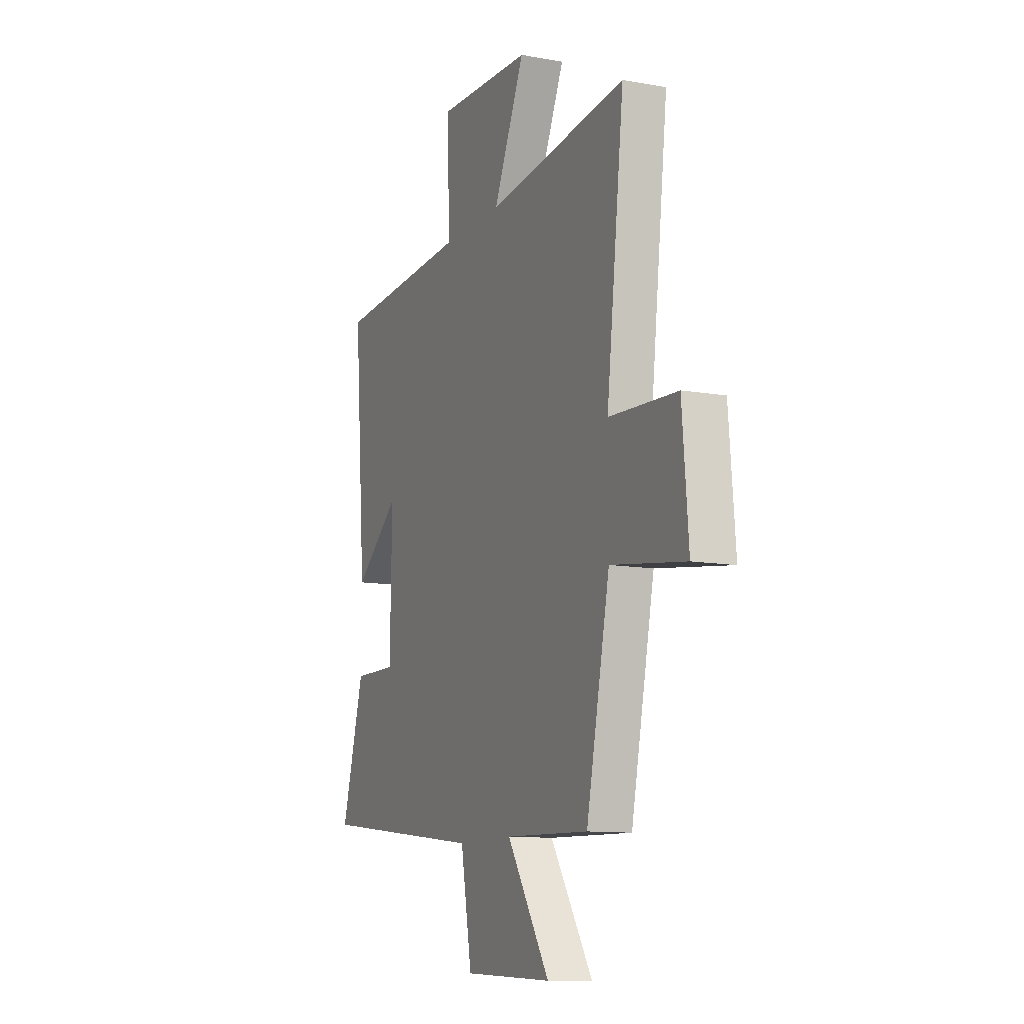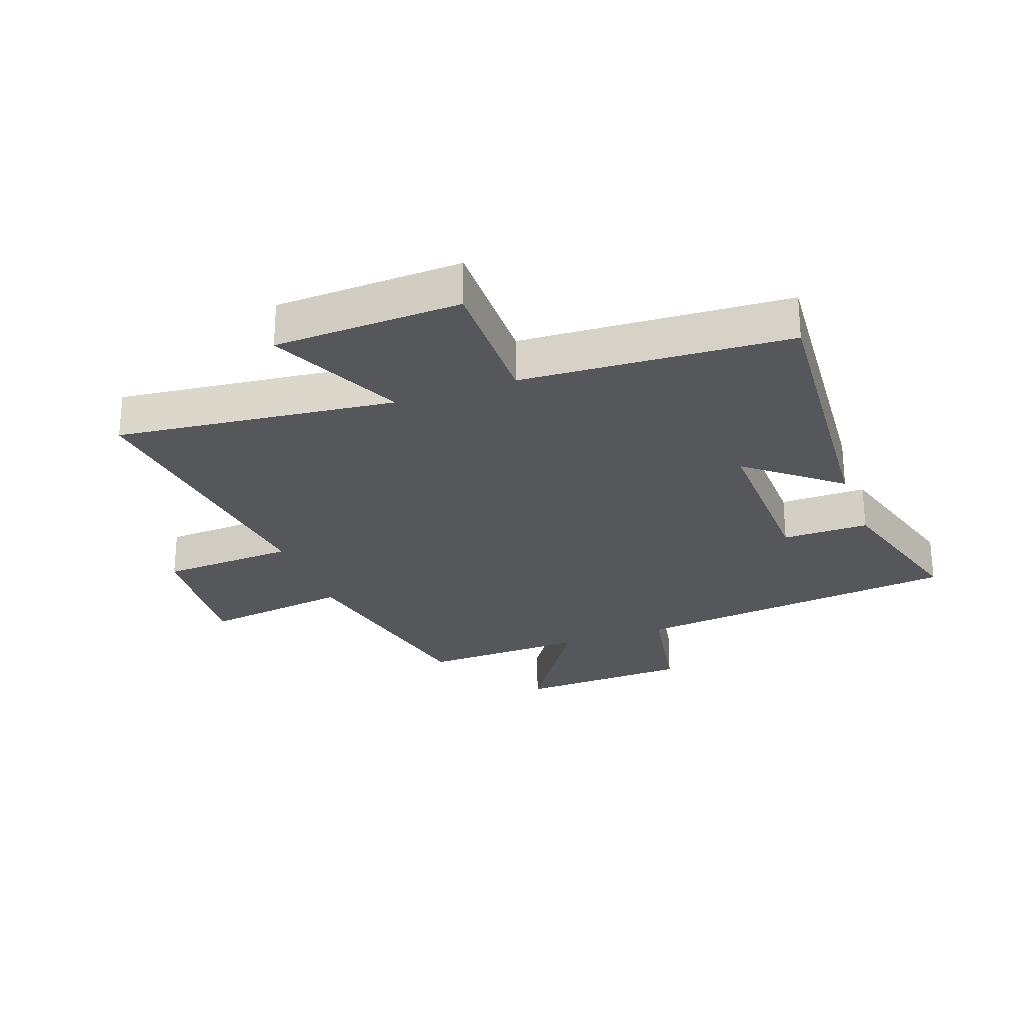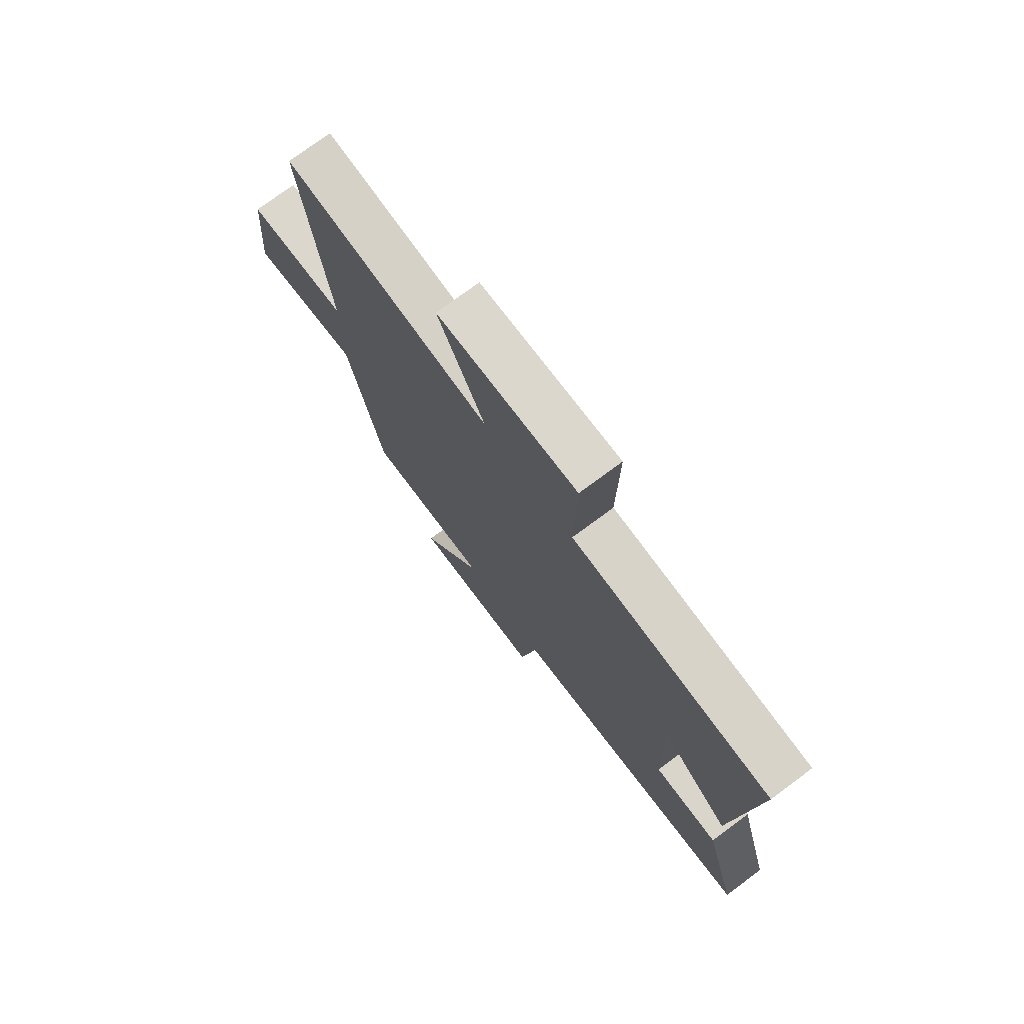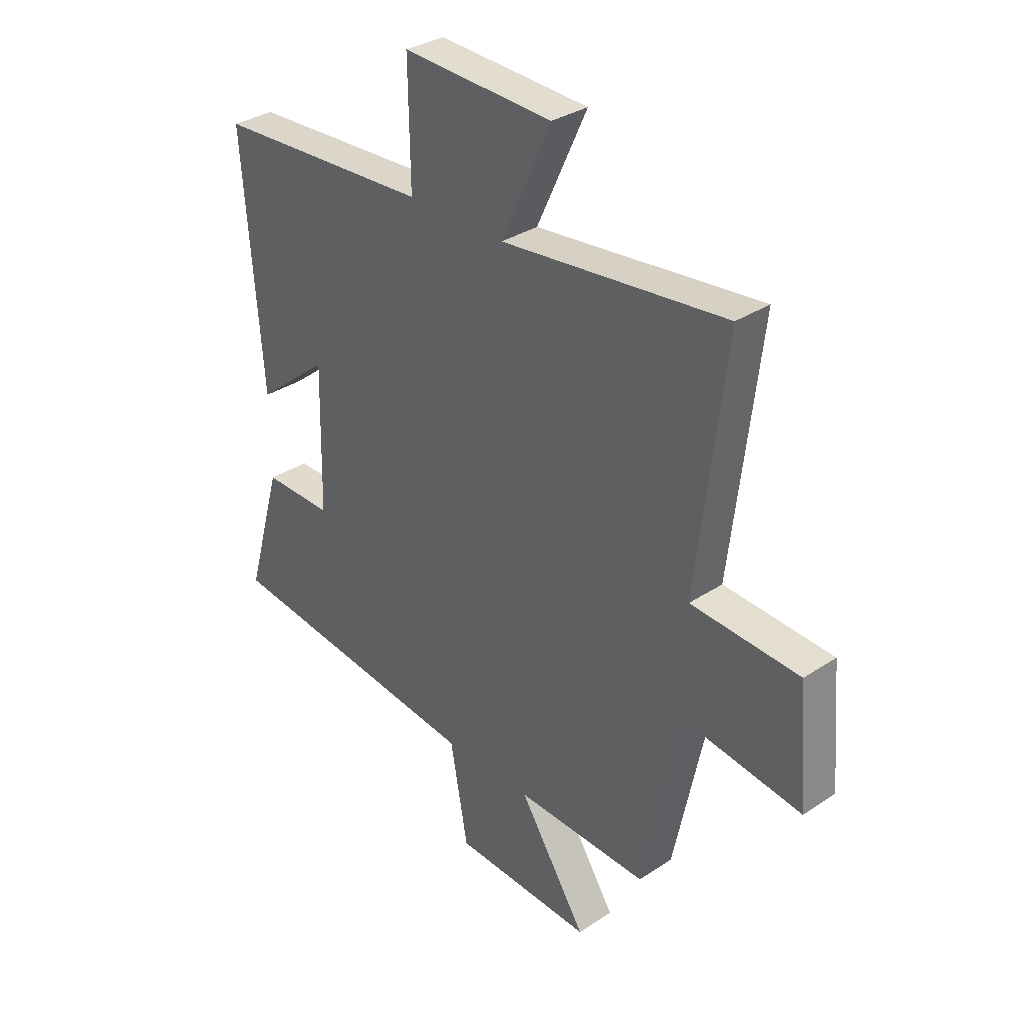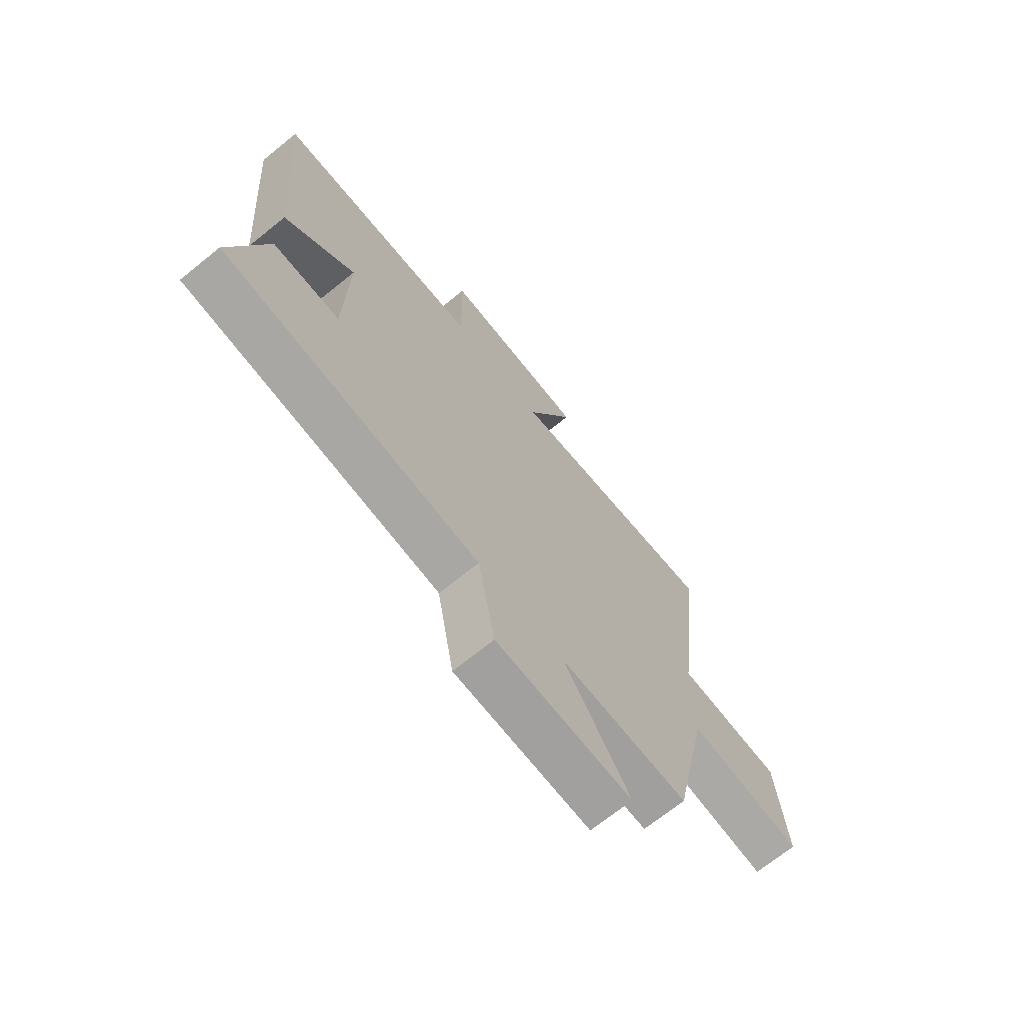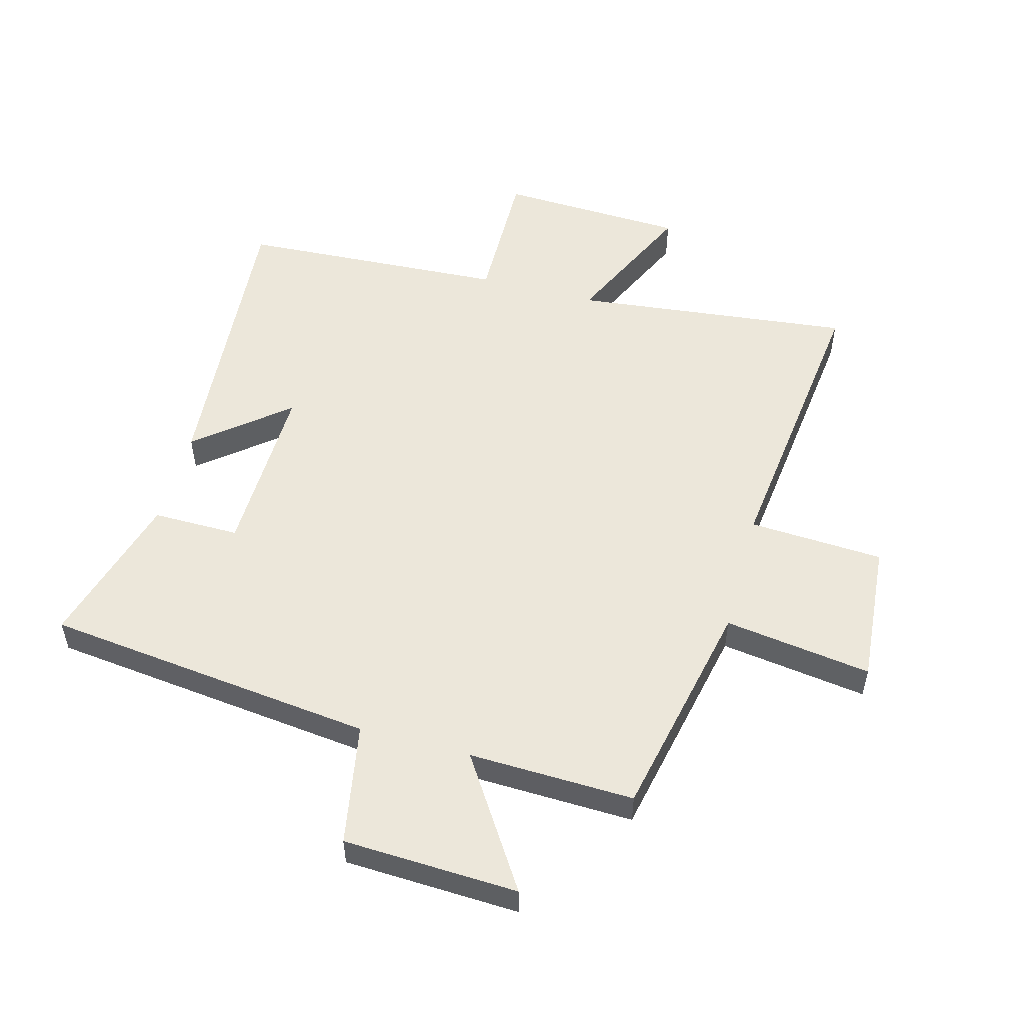
<metadata>
{"format":"obj","ext":"obj","renderer":"f3d","projection":"perspective","resolution":1024,"background":"white","views":[{"elev":-11.2,"azim":-113.7,"up":"+Z"},{"elev":-26.4,"azim":20.0,"up":"+Y"},{"elev":74.8,"azim":53.4,"up":"+Z"},{"elev":33.0,"azim":-132.4,"up":"+Z"},{"elev":-70.1,"azim":128.9,"up":"+Z"},{"elev":53.3,"azim":-164.8,"up":"+Y"}]}
</metadata>
<code>
v -0.424 0.07 -0.508
v -0.5 0.07 -0.143
v -0.741 0.07 -0.177
v -0.721 0.07 0.057
v -0.5 0.07 0.069
v -0.557 0.07 0.552
v -0.1 0.07 0.5
v -0.202 0.07 0.721
v 0.104 0.07 0.733
v 0.1 0.07 0.5
v 0.539 0.07 0.475
v 0.5 0.07 -0.014
v 0.352 0.07 0.107
v 0.358 0.07 -0.183
v 0.5 0.07 -0.182
v 0.573 0.07 -0.438
v 0.031 0.07 -0.5
v -0.005 0.07 -0.7
v -0.291 0.07 -0.712
v -0.153 0.07 -0.5
v -0.424 0 -0.508
v -0.5 0 -0.143
v -0.741 0 -0.177
v -0.721 0 0.057
v -0.5 0 0.069
v -0.557 0 0.552
v -0.1 0 0.5
v -0.202 0 0.721
v 0.104 0 0.733
v 0.1 0 0.5
v 0.539 0 0.475
v 0.5 0 -0.014
v 0.352 0 0.107
v 0.358 0 -0.183
v 0.5 0 -0.182
v 0.573 0 -0.438
v 0.031 0 -0.5
v -0.005 0 -0.7
v -0.291 0 -0.712
v -0.153 0 -0.5
f 17 18 19 20
f 15 16 17 20
f 14 15 20 1
f 13 14 1 2
f 10 11 12 13
f 10 13 2 3
f 7 8 9 10
f 5 6 7
f 5 7 10
f 3 4 5
f 3 5 10
f 40 39 38 37
f 40 37 36 35
f 21 40 35 34
f 22 21 34 33
f 33 32 31 30
f 23 22 33 30
f 30 29 28 27
f 27 26 25
f 30 27 25
f 25 24 23
f 30 25 23
f 1 21 22 2
f 2 22 23 3
f 3 23 24 4
f 4 24 25 5
f 5 25 26 6
f 6 26 27 7
f 7 27 28 8
f 8 28 29 9
f 9 29 30 10
f 10 30 31 11
f 11 31 32 12
f 12 32 33 13
f 13 33 34 14
f 14 34 35 15
f 15 35 36 16
f 16 36 37 17
f 17 37 38 18
f 18 38 39 19
f 19 39 40 20
f 20 40 21 1

</code>
